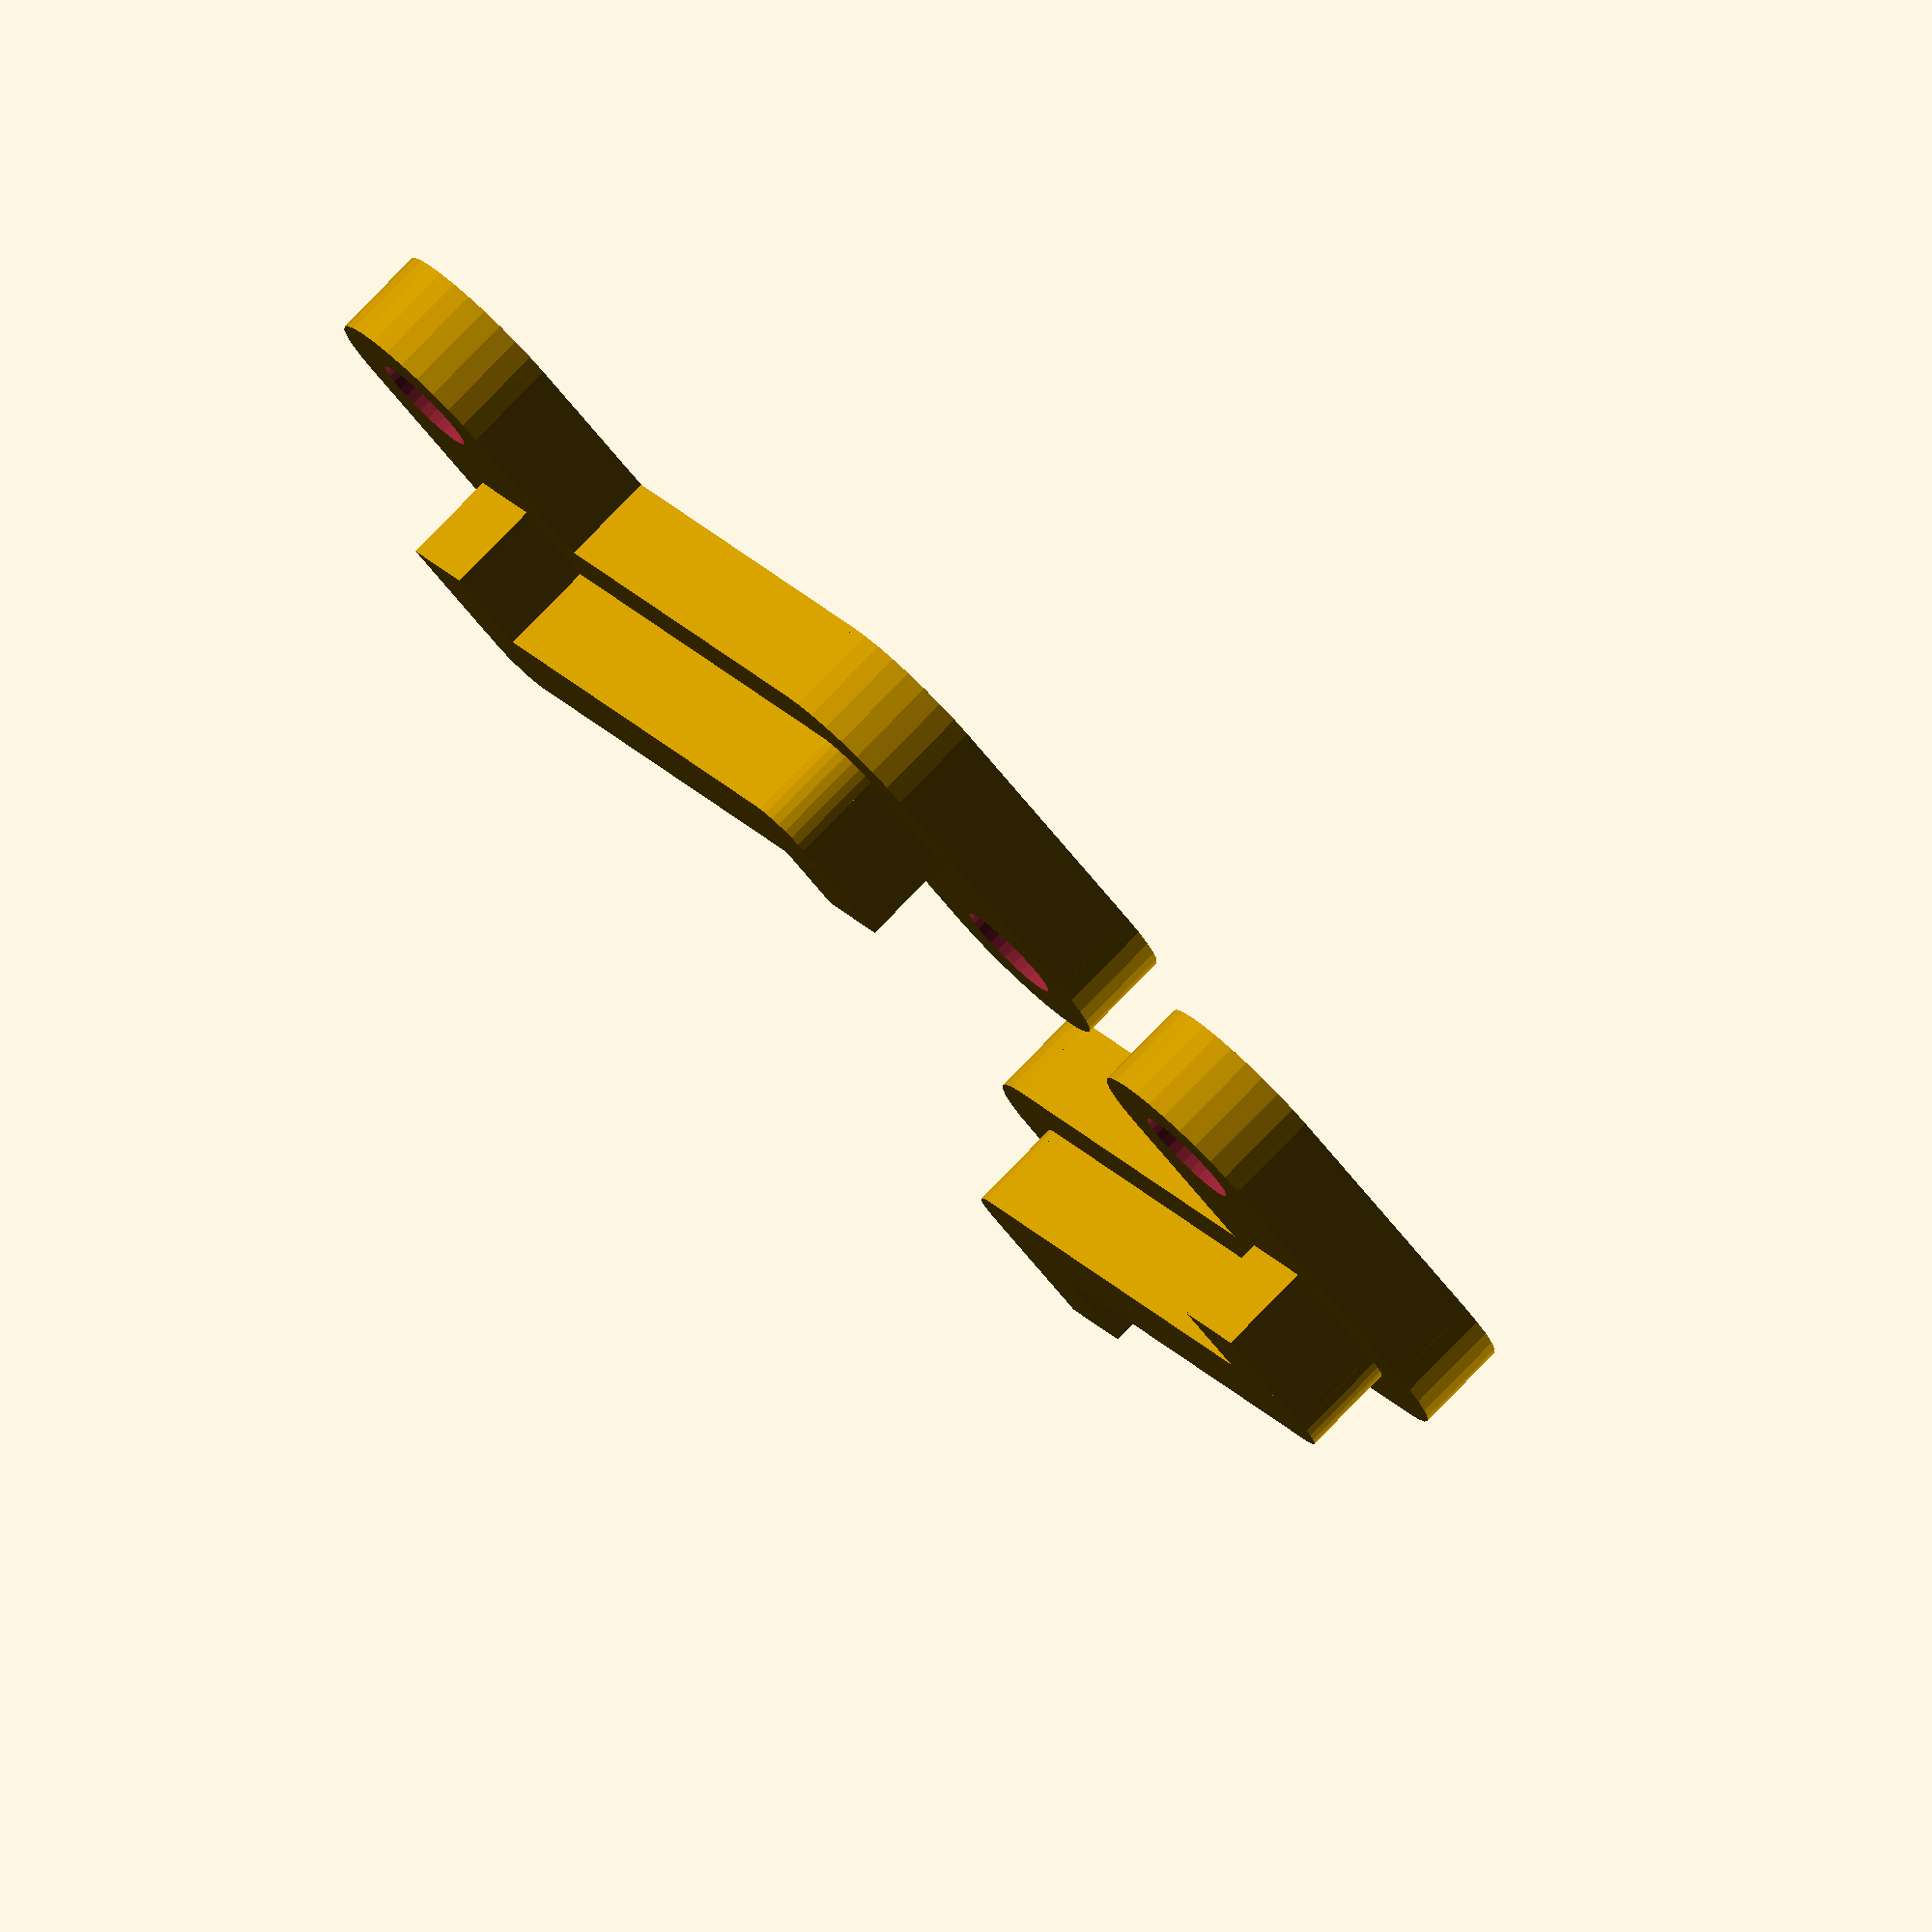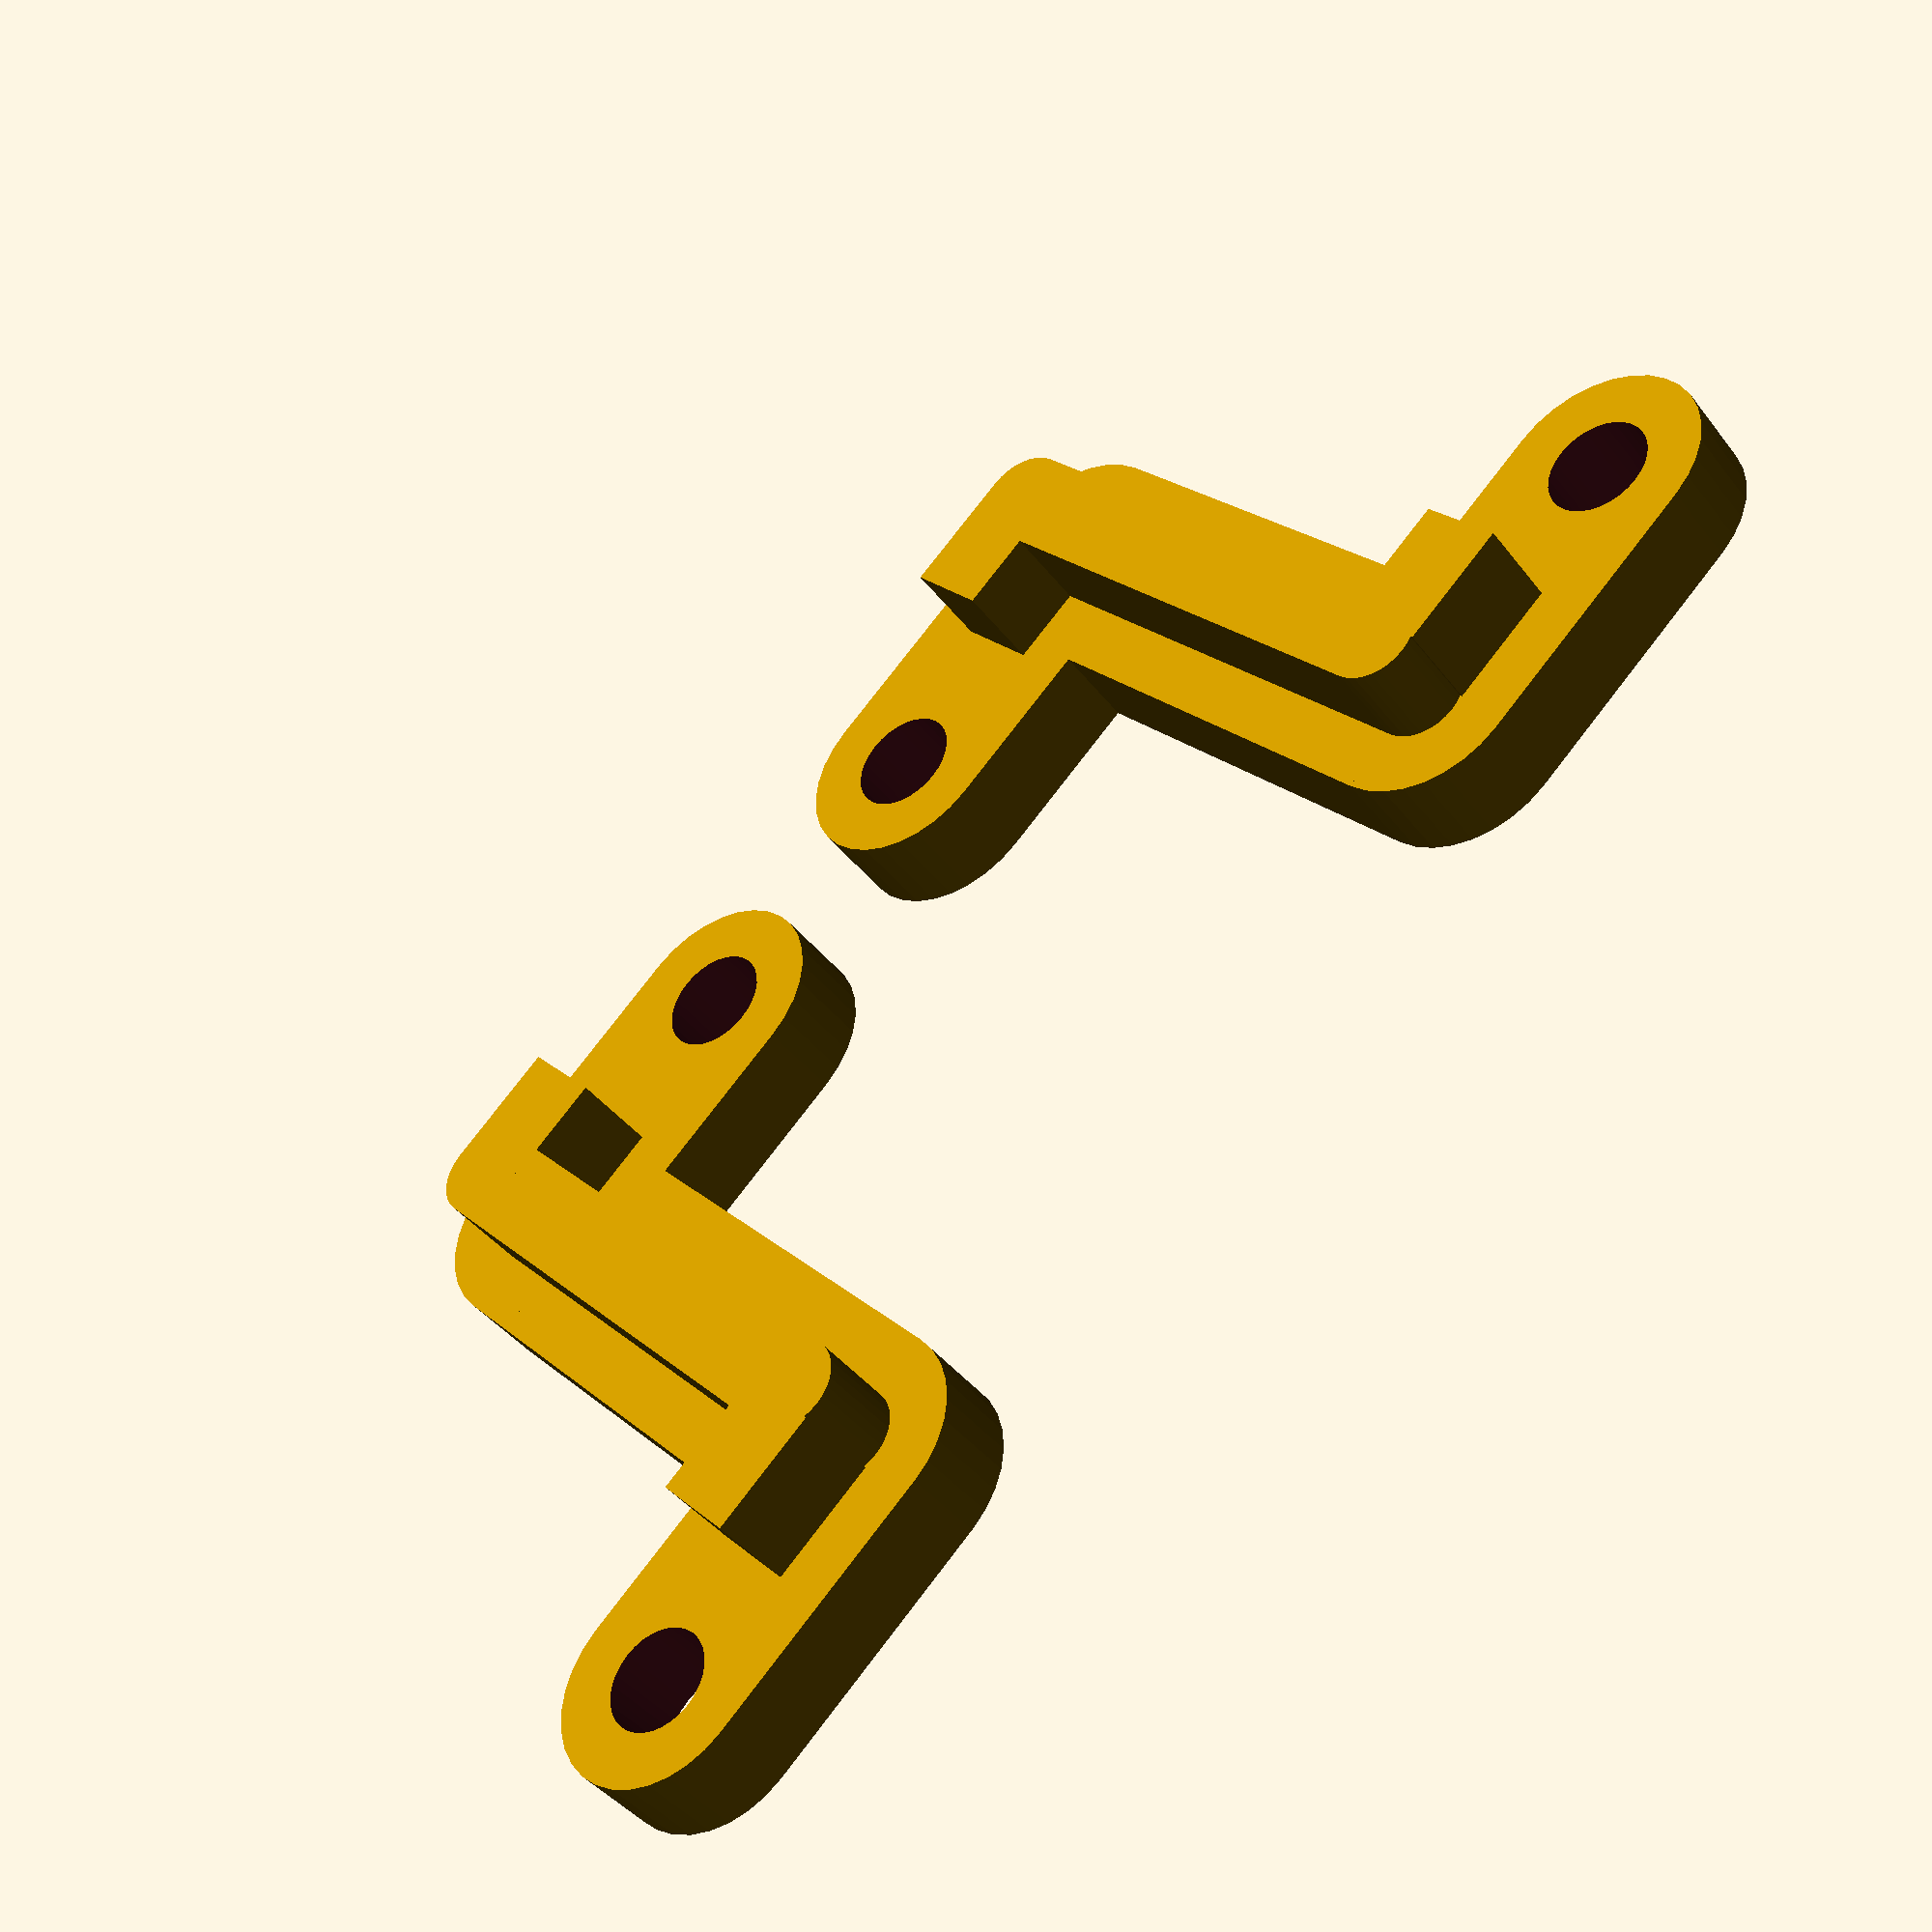
<openscad>
//-- arm1_z_shape_medium_1a.scad by AndrewBCN - April 2015
//-- remix of thing #154834
//-- replaces Brazo.stl with slightly stronger part
//-- and with source file.
//-- GPL V3

arm_th=3;
len1=9;
len2=16+2;
arm_wi=7;
$fn=32;

//-- this arm variant is shaped like a Z - useful in some cases

module arm() {
  difference() {
    // arm
    union() {
      // arm straight blocks
      translate([len1/2,0,arm_th/2]) cube([len1,arm_wi,arm_th], center=true);
      translate([1.5*len1,len2,arm_th/2]) cube([len1,arm_wi,arm_th], center=true);
      // long one
      translate([len1,len2/2,arm_th/2]) cube([arm_wi,len2,arm_th], center=true);
      // this is the small reinforcement in the middle
      translate([len1-2,0,1.5*arm_th]) cube([len1-5,arm_th,arm_th], center=true);
      translate([len1,len2/2,1.5*arm_th]) cube([arm_th,len2,arm_th], center=true);
      translate([1.5*len1-2,len2,1.5*arm_th]) cube([len1-5,arm_th,arm_th], center=true);
      // the two rounded ends and the two rounded corners
      translate([0,0,arm_th/2]) cylinder(r=arm_wi/2, h=arm_th, center=true);
      translate([len1,0,arm_th/2]) cylinder(r=arm_wi/2, h=arm_th, center=true);
      translate([len1,len2,arm_th/2]) cylinder(r=arm_wi/2, h=arm_th, center=true);
      translate([2*len1,len2,arm_th/2]) cylinder(r=arm_wi/2, h=arm_th, center=true);
      // reinforcement rounded corners
      translate([len1,0,1.5*arm_th]) cylinder(r=arm_th/2, h=arm_th, center=true);
      translate([len1,len2,1.5*arm_th]) cylinder(r=arm_th/2, h=arm_th, center=true);
    }
    // holes
    cylinder(r=3.4/2, h=3*arm_th, center=true);
    translate([9+len1,len2,0]) cylinder(r=3.4/2, h=3*arm_th, center=true);
  }
}

// build two mirrored copies
arm();
translate([-10,0,0]) mirror([1,0,0]) arm();
</openscad>
<views>
elev=279.7 azim=219.5 roll=44.2 proj=o view=wireframe
elev=40.8 azim=137.2 roll=33.6 proj=p view=wireframe
</views>
